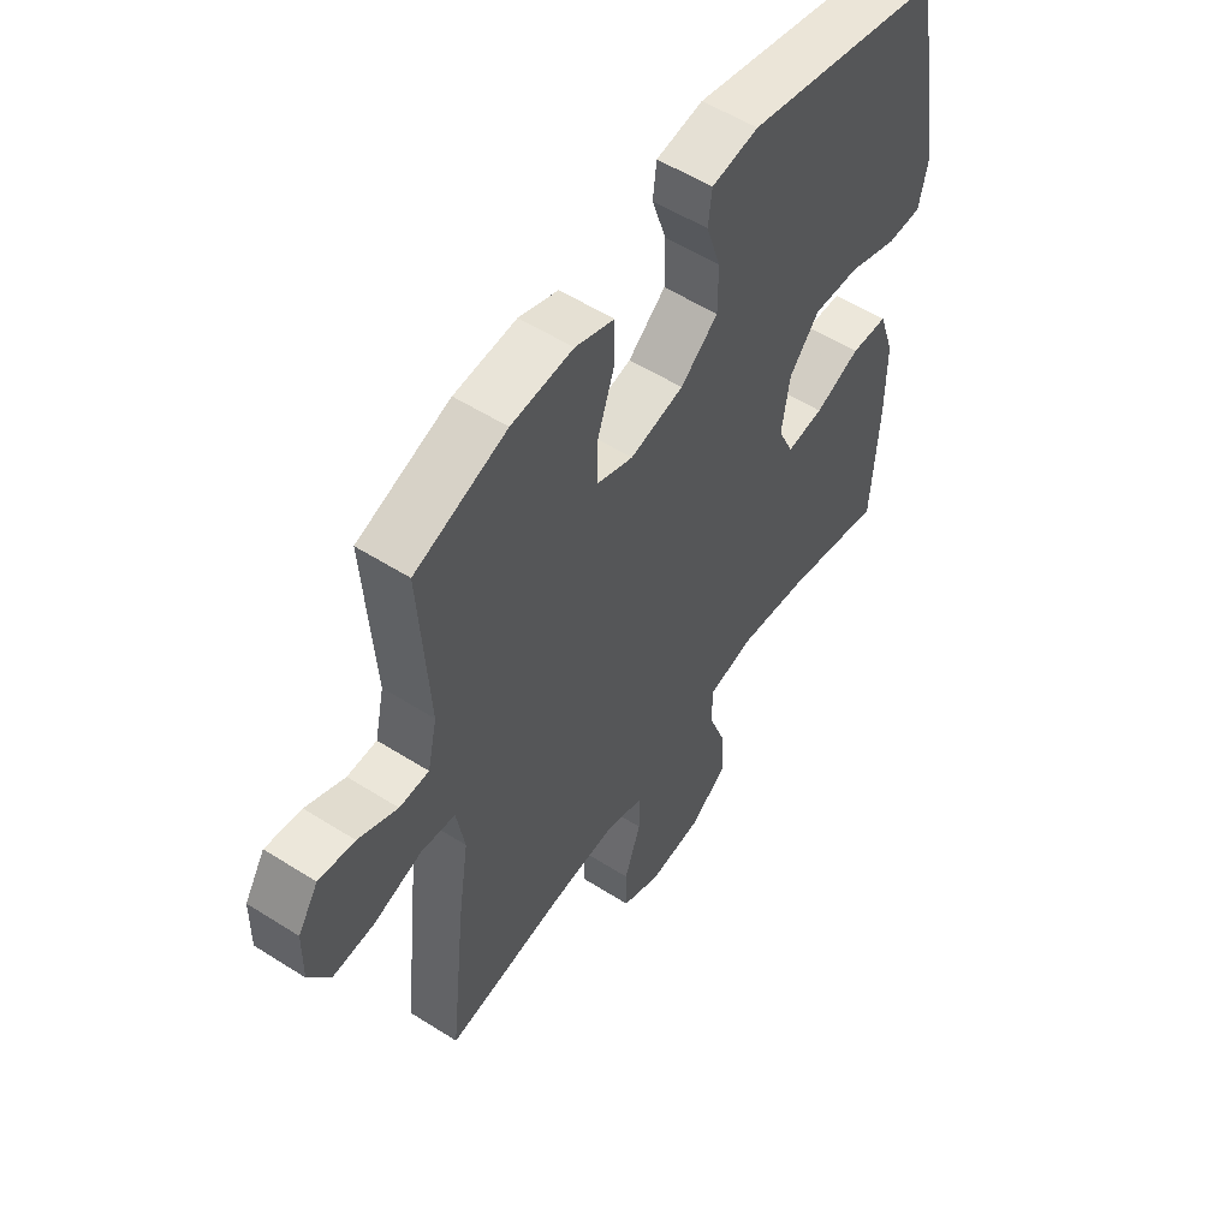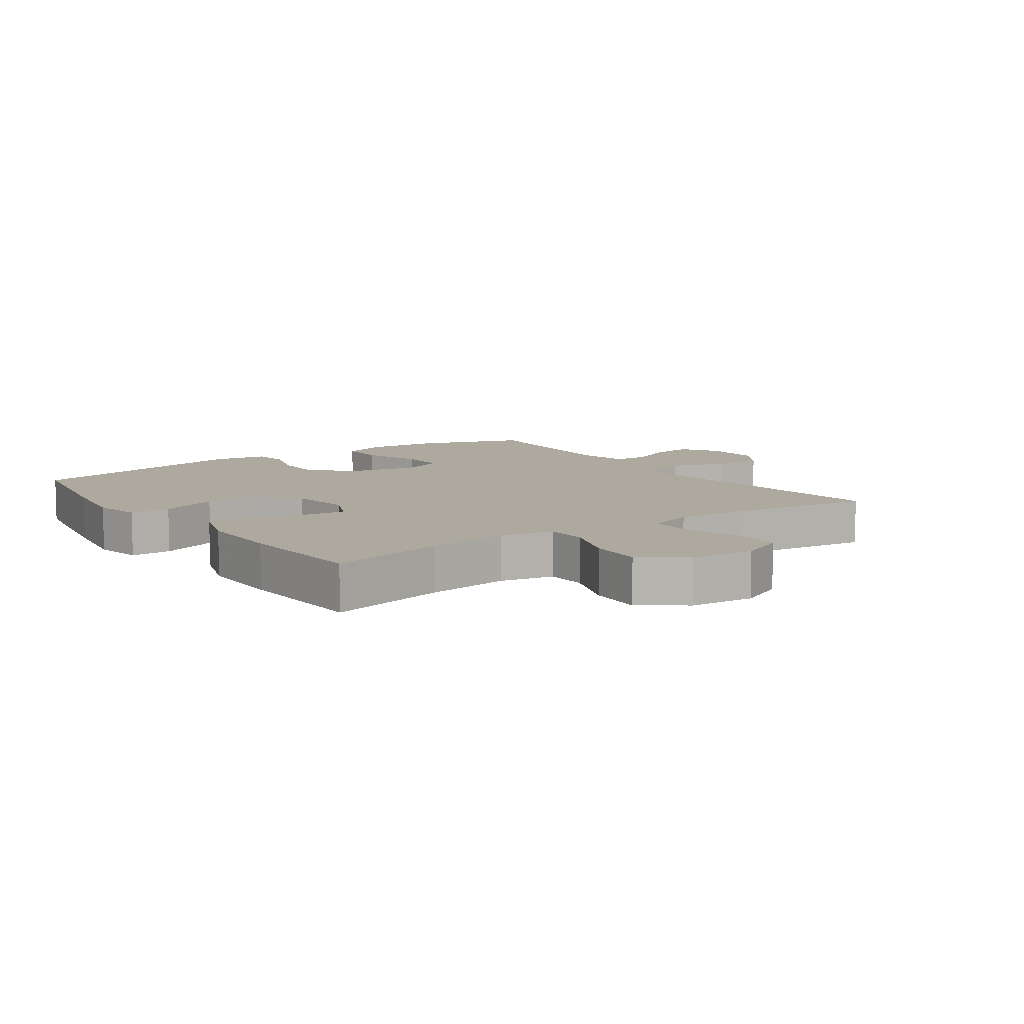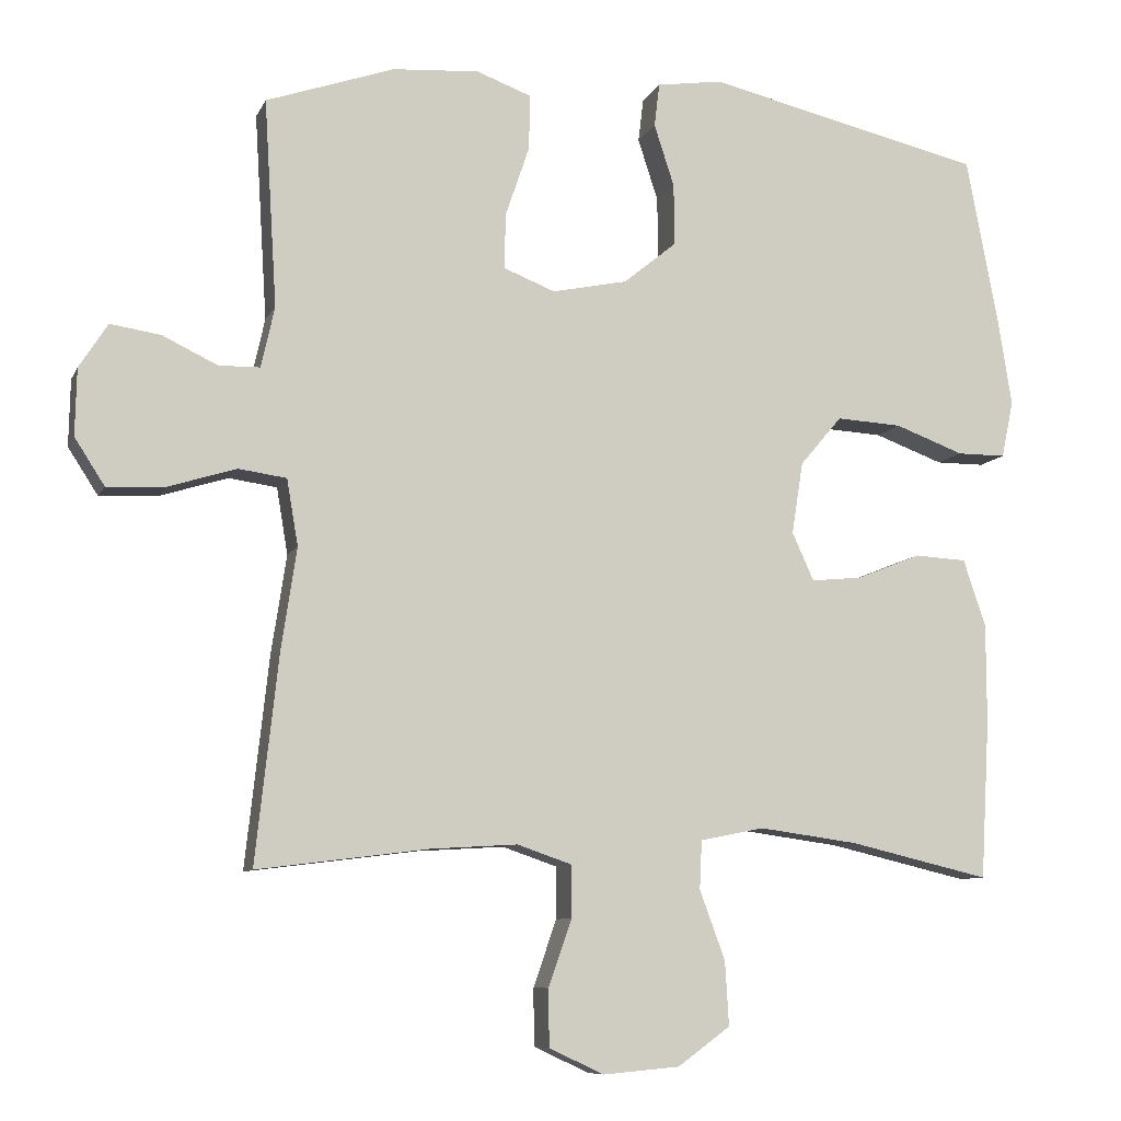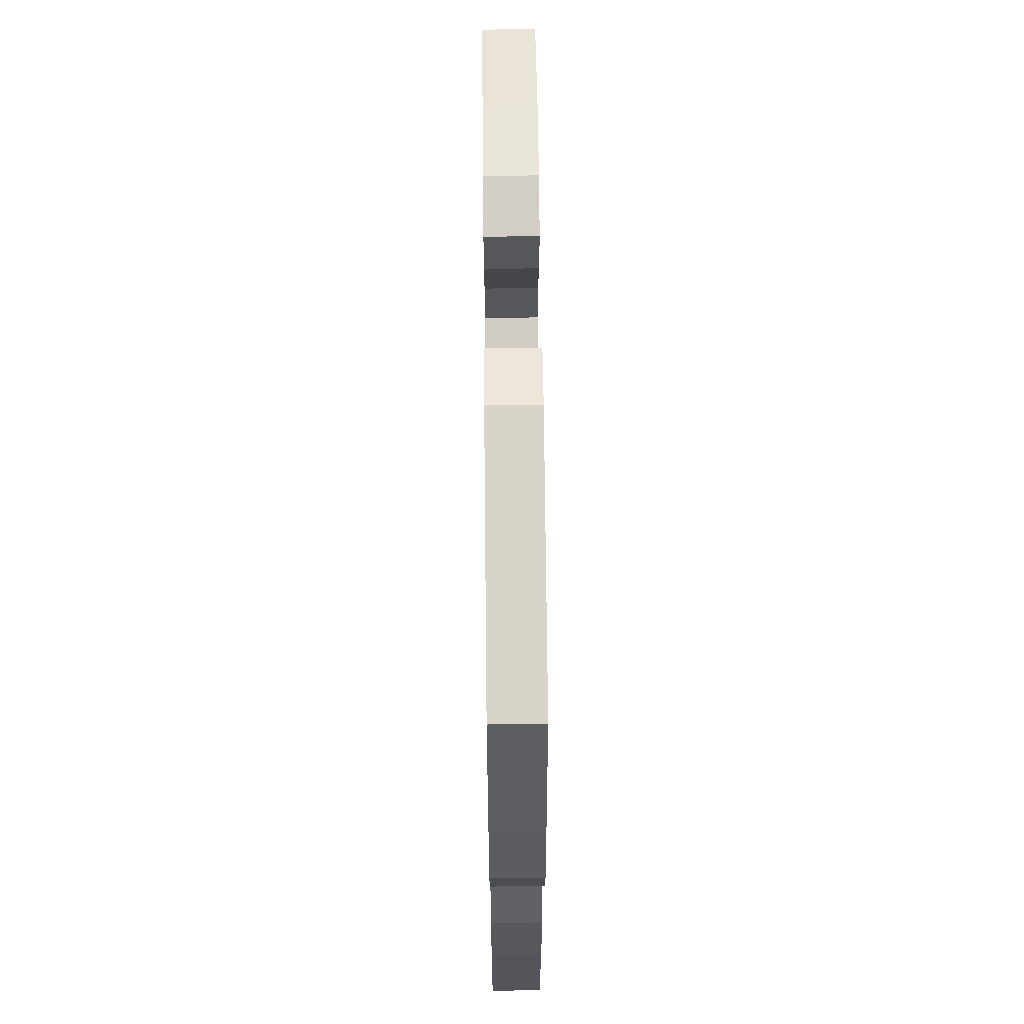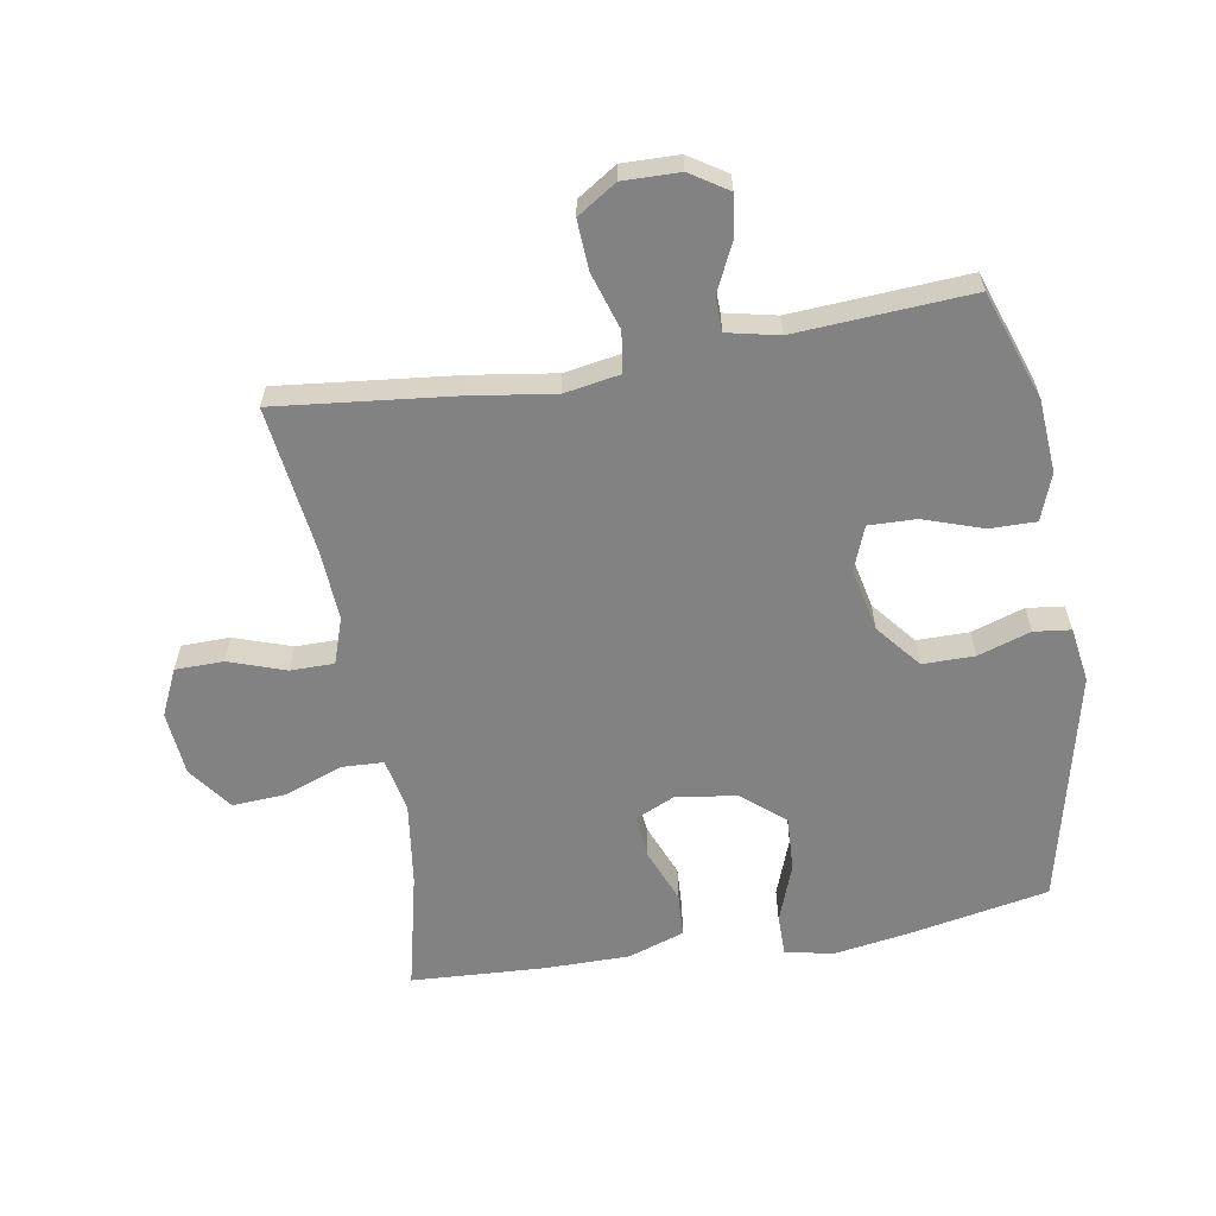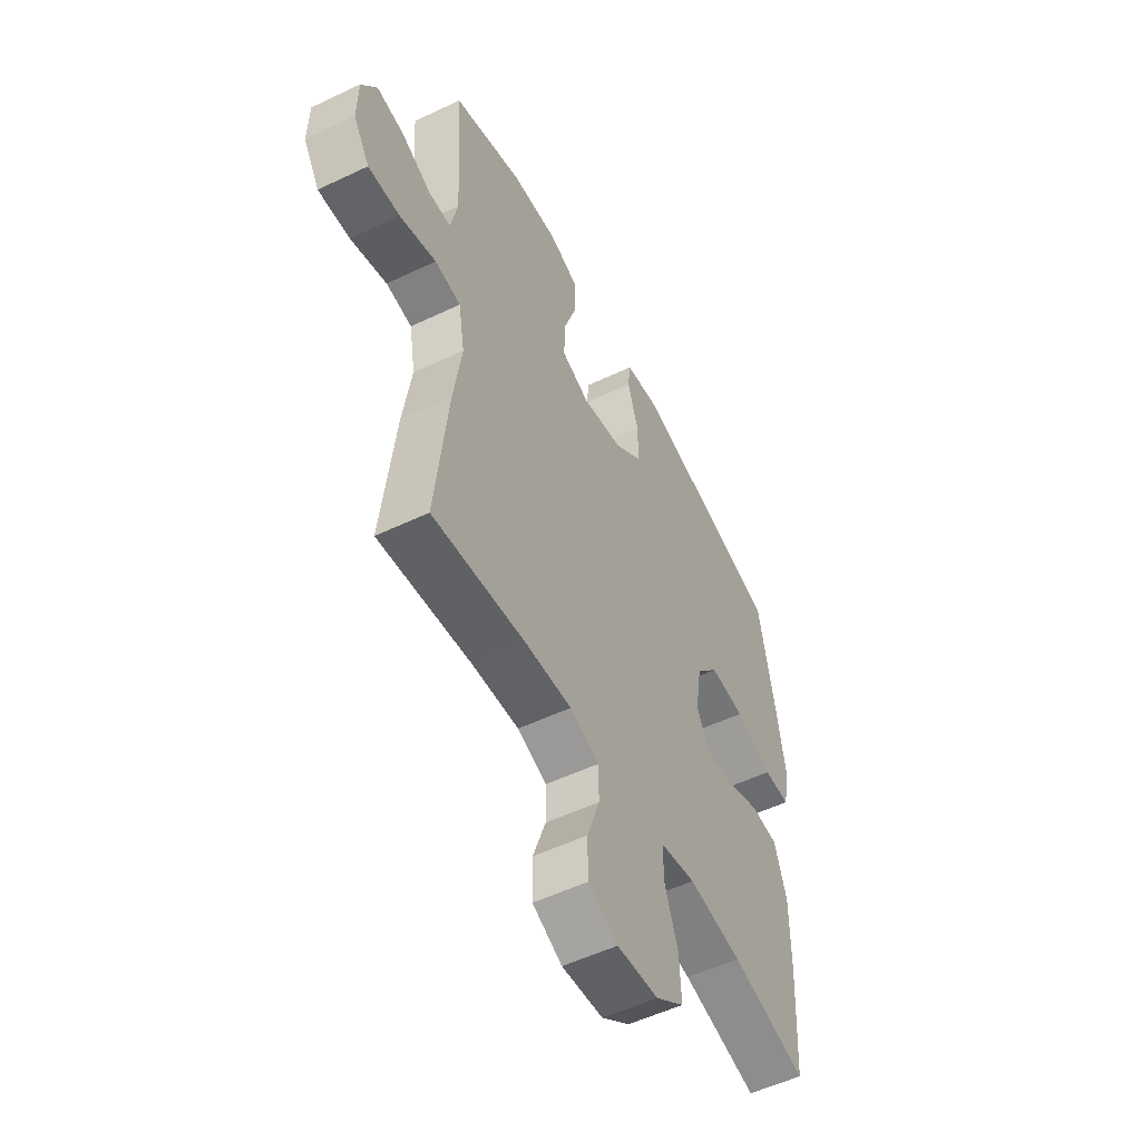
<metadata>
{"format":"obj","ext":"obj","renderer":"f3d","projection":"perspective","resolution":1024,"background":"white","views":[{"elev":55.2,"azim":-56.2,"up":"+Z"},{"elev":9.1,"azim":144.9,"up":"+Y"},{"elev":-8.6,"azim":-16.6,"up":"+Z"},{"elev":61.8,"azim":89.4,"up":"+Z"},{"elev":-60.8,"azim":-80.2,"up":"+Y"},{"elev":-53.7,"azim":-63.1,"up":"+Z"}]}
</metadata>
<code>
v -0.5 0.07 -0.5
v -0.469 0.07 -0.22
v -0.449 0.07 -0.088
v -0.464 0.07 0
v -0.528 0.07 0.009
v -0.618 0.07 -0.019
v -0.696 0.07 -0.023
v -0.736 0.07 0.039
v -0.734 0.07 0.128
v -0.696 0.07 0.187
v -0.629 0.07 0.177
v -0.556 0.07 0.142
v -0.501 0.07 0.143
v -0.483 0.07 0.224
v -0.5 0.07 0.5
v -0.329 0.07 0.559
v -0.214 0.07 0.567
v -0.141 0.07 0.54
v -0.142 0.07 0.467
v -0.174 0.07 0.373
v -0.176 0.07 0.299
v -0.107 0.07 0.272
v -0.007 0.07 0.293
v 0.063 0.07 0.35
v 0.063 0.07 0.432
v 0.036 0.07 0.515
v 0.043 0.07 0.573
v 0.13 0.07 0.586
v 0.5 0.07 0.5
v 0.542 0.07 0.28
v 0.561 0.07 0.16
v 0.545 0.07 0.084
v 0.48 0.07 0.084
v 0.388 0.07 0.118
v 0.301 0.07 0.123
v 0.245 0.07 0.057
v 0.23 0.07 -0.039
v 0.259 0.07 -0.103
v 0.328 0.07 -0.096
v 0.413 0.07 -0.062
v 0.482 0.07 -0.066
v 0.512 0.07 -0.155
v 0.512 0.07 -0.29
v 0.5 0.07 -0.5
v 0.313 0.07 -0.456
v 0.181 0.07 -0.438
v 0.096 0.07 -0.455
v 0.093 0.07 -0.52
v 0.127 0.07 -0.612
v 0.132 0.07 -0.697
v 0.062 0.07 -0.748
v -0.04 0.07 -0.757
v -0.113 0.07 -0.723
v -0.114 0.07 -0.647
v -0.083 0.07 -0.558
v -0.083 0.07 -0.489
v -0.156 0.07 -0.464
v -0.271 0.07 -0.471
v -0.5 0 -0.5
v -0.469 0 -0.22
v -0.449 0 -0.088
v -0.464 0 0
v -0.528 0 0.009
v -0.618 0 -0.019
v -0.696 0 -0.023
v -0.736 0 0.039
v -0.734 0 0.128
v -0.696 0 0.187
v -0.629 0 0.177
v -0.556 0 0.142
v -0.501 0 0.143
v -0.483 0 0.224
v -0.5 0 0.5
v -0.329 0 0.559
v -0.214 0 0.567
v -0.141 0 0.54
v -0.142 0 0.467
v -0.174 0 0.373
v -0.176 0 0.299
v -0.107 0 0.272
v -0.007 0 0.293
v 0.063 0 0.35
v 0.063 0 0.432
v 0.036 0 0.515
v 0.043 0 0.573
v 0.13 0 0.586
v 0.5 0 0.5
v 0.542 0 0.28
v 0.561 0 0.16
v 0.545 0 0.084
v 0.48 0 0.084
v 0.388 0 0.118
v 0.301 0 0.123
v 0.245 0 0.057
v 0.23 0 -0.039
v 0.259 0 -0.103
v 0.328 0 -0.096
v 0.413 0 -0.062
v 0.482 0 -0.066
v 0.512 0 -0.155
v 0.512 0 -0.29
v 0.5 0 -0.5
v 0.313 0 -0.456
v 0.181 0 -0.438
v 0.096 0 -0.455
v 0.093 0 -0.52
v 0.127 0 -0.612
v 0.132 0 -0.697
v 0.062 0 -0.748
v -0.04 0 -0.757
v -0.113 0 -0.723
v -0.114 0 -0.647
v -0.083 0 -0.558
v -0.083 0 -0.489
v -0.156 0 -0.464
v -0.271 0 -0.471
f 52 53 54 55
f 52 55 56
f 51 52 56
f 48 49 50 51
f 47 48 51 56
f 46 47 56 57
f 42 43 44 45
f 42 45 46
f 39 40 41 42
f 38 39 42 46
f 37 38 46 57
f 31 32 33 34
f 31 34 35
f 30 31 35
f 29 30 35
f 28 29 35 36
f 25 26 27 28
f 24 25 28 36
f 17 18 19 20
f 17 20 21
f 14 15 16 17
f 13 14 17 21
f 9 10 11 12
f 9 12 13
f 8 9 13
f 5 6 7 8
f 4 5 8 13
f 58 1 2 3
f 58 3 4
f 23 24 36 37
f 22 23 37 57
f 21 22 57 58
f 4 13 21 58
f 113 112 111 110
f 114 113 110
f 114 110 109
f 109 108 107 106
f 114 109 106 105
f 115 114 105 104
f 103 102 101 100
f 104 103 100
f 100 99 98 97
f 104 100 97 96
f 115 104 96 95
f 92 91 90 89
f 93 92 89
f 93 89 88
f 93 88 87
f 94 93 87 86
f 86 85 84 83
f 94 86 83 82
f 78 77 76 75
f 79 78 75
f 75 74 73 72
f 79 75 72 71
f 70 69 68 67
f 71 70 67
f 71 67 66
f 66 65 64 63
f 71 66 63 62
f 61 60 59 116
f 62 61 116
f 95 94 82 81
f 115 95 81 80
f 116 115 80 79
f 116 79 71 62
f 1 59 60 2
f 2 60 61 3
f 3 61 62 4
f 4 62 63 5
f 5 63 64 6
f 6 64 65 7
f 7 65 66 8
f 8 66 67 9
f 9 67 68 10
f 10 68 69 11
f 11 69 70 12
f 12 70 71 13
f 13 71 72 14
f 14 72 73 15
f 15 73 74 16
f 16 74 75 17
f 17 75 76 18
f 18 76 77 19
f 19 77 78 20
f 20 78 79 21
f 21 79 80 22
f 22 80 81 23
f 23 81 82 24
f 24 82 83 25
f 25 83 84 26
f 26 84 85 27
f 27 85 86 28
f 28 86 87 29
f 29 87 88 30
f 30 88 89 31
f 31 89 90 32
f 32 90 91 33
f 33 91 92 34
f 34 92 93 35
f 35 93 94 36
f 36 94 95 37
f 37 95 96 38
f 38 96 97 39
f 39 97 98 40
f 40 98 99 41
f 41 99 100 42
f 42 100 101 43
f 43 101 102 44
f 44 102 103 45
f 45 103 104 46
f 46 104 105 47
f 47 105 106 48
f 48 106 107 49
f 49 107 108 50
f 50 108 109 51
f 51 109 110 52
f 52 110 111 53
f 53 111 112 54
f 54 112 113 55
f 55 113 114 56
f 56 114 115 57
f 57 115 116 58
f 58 116 59 1

</code>
